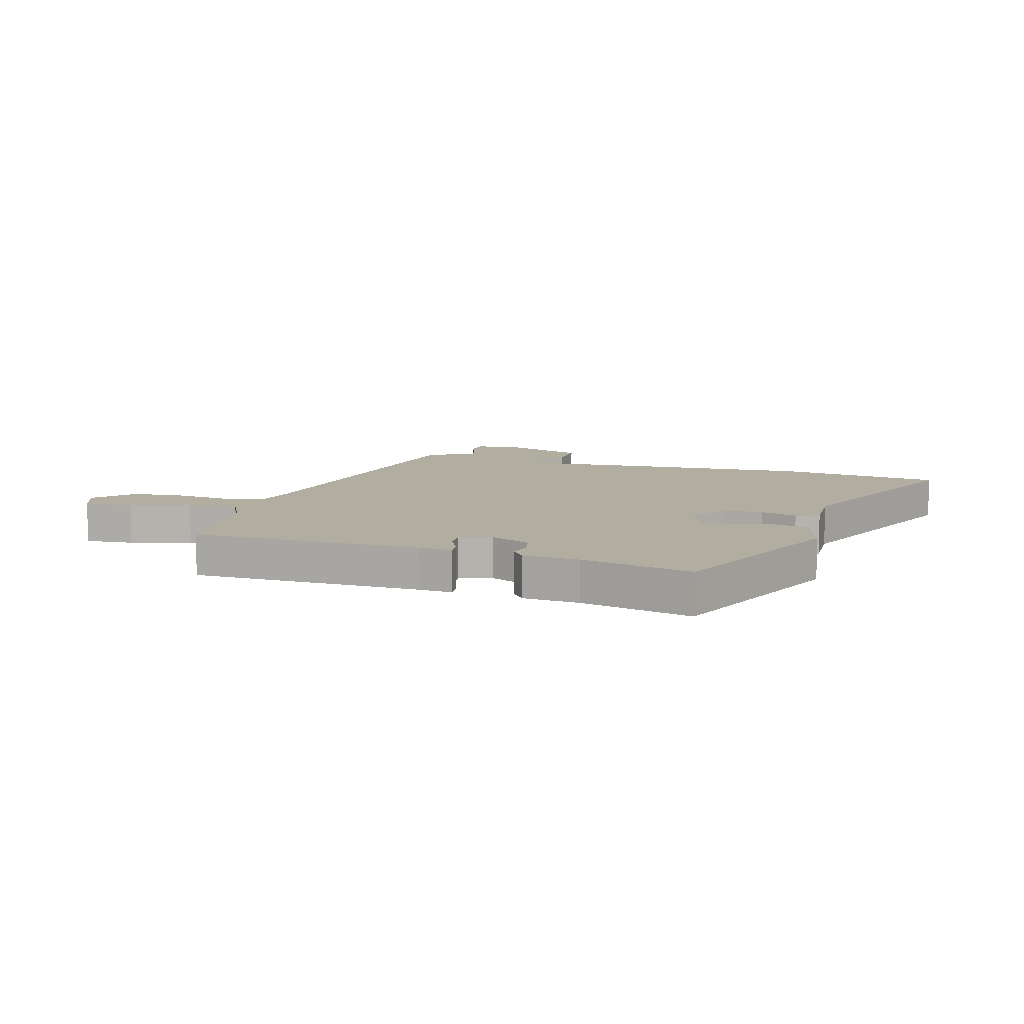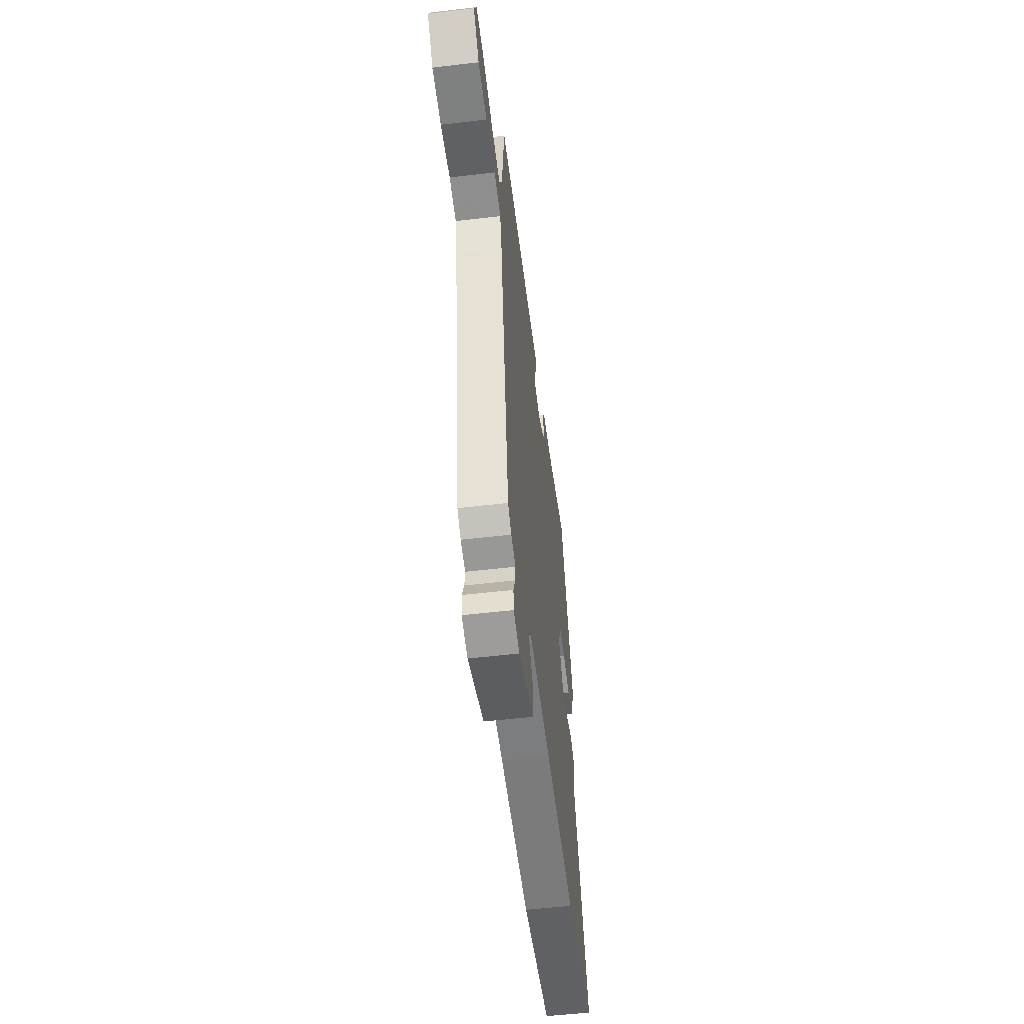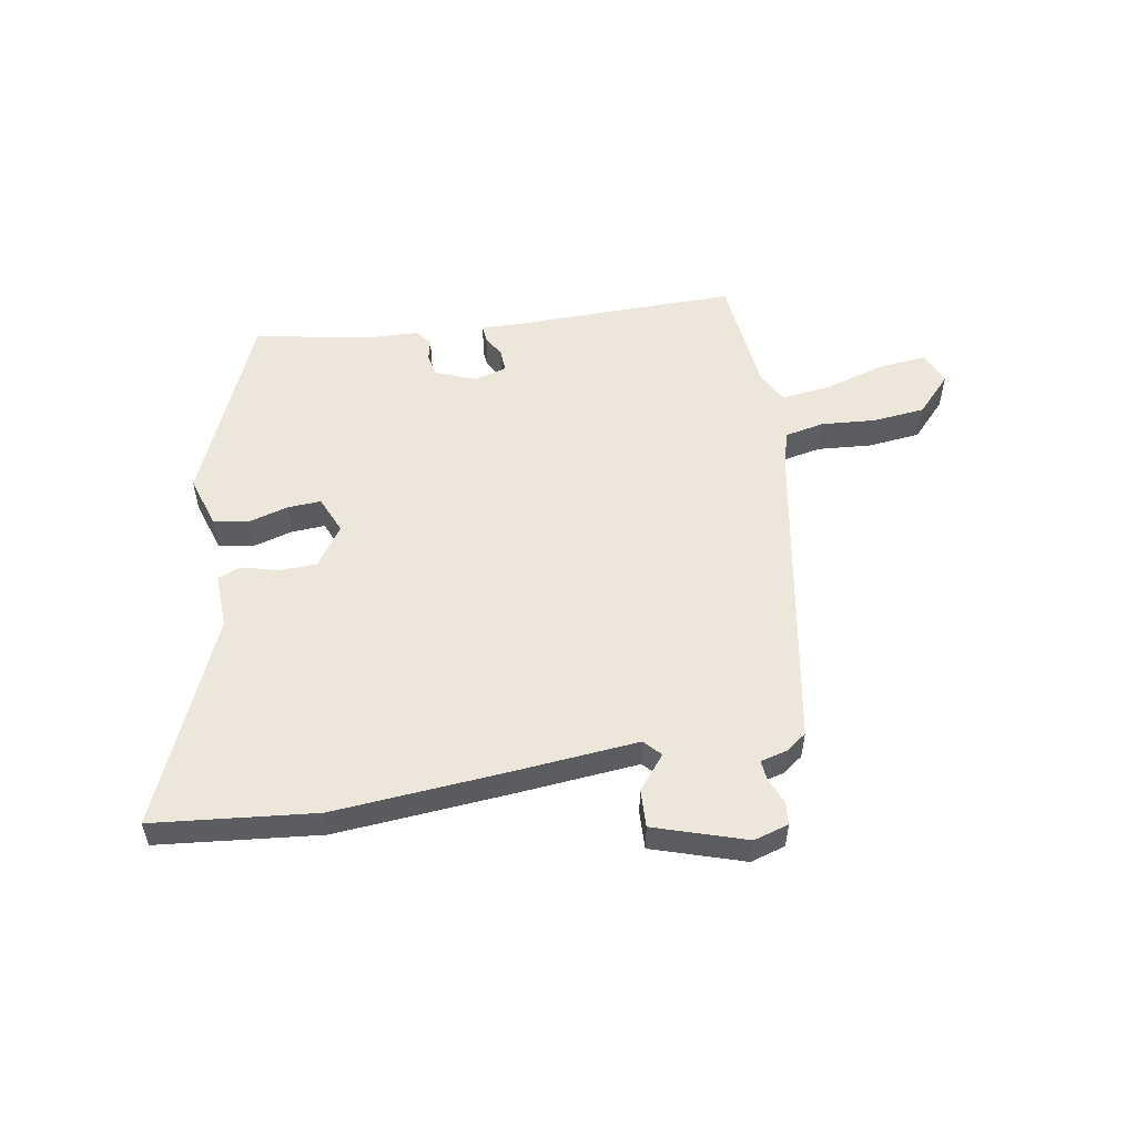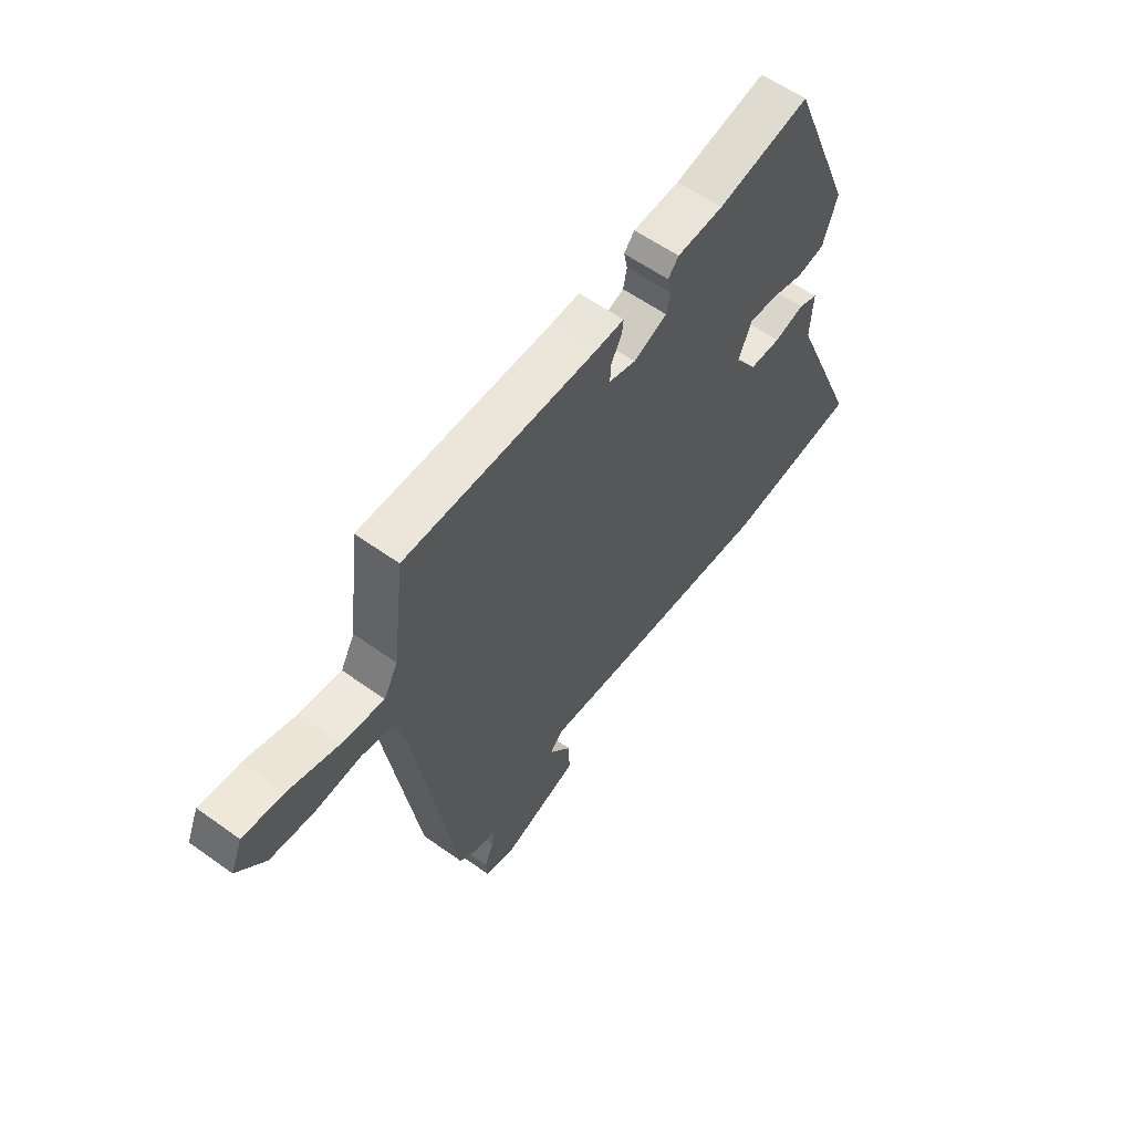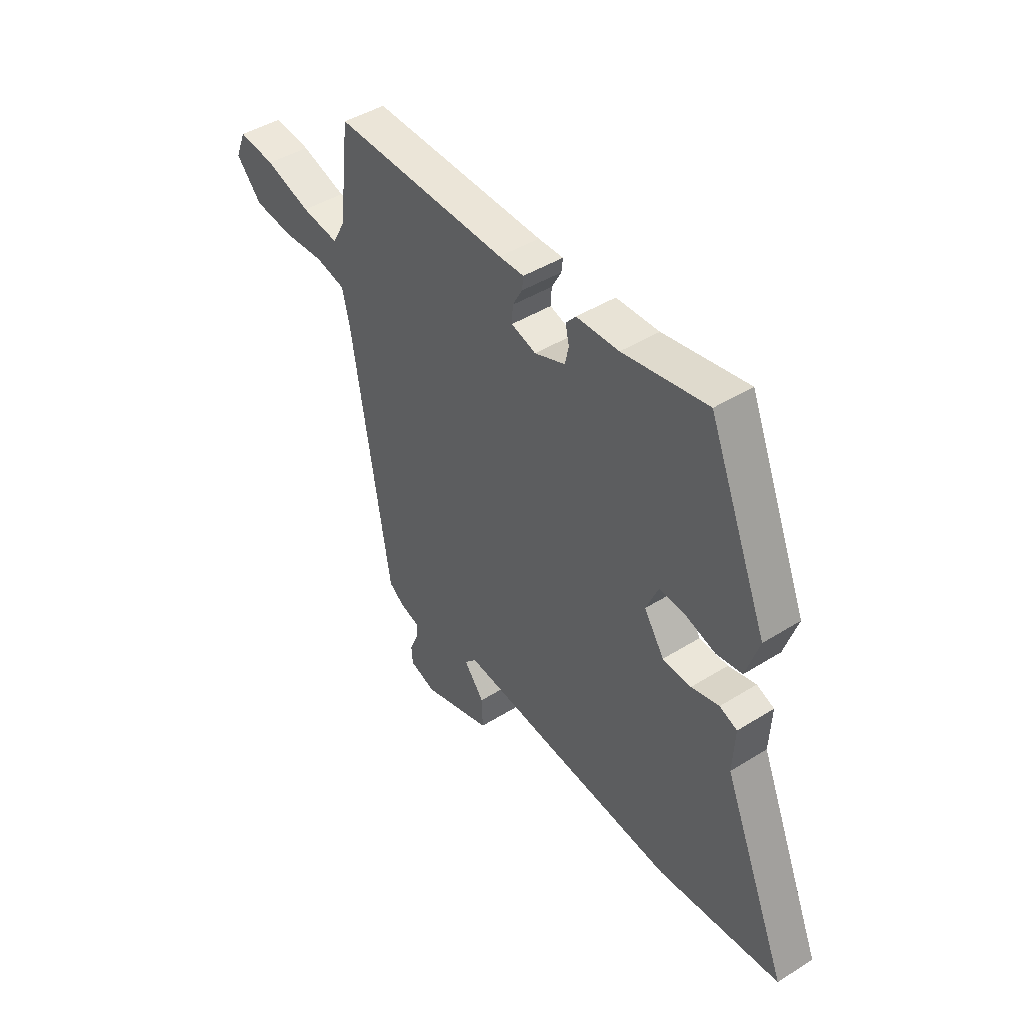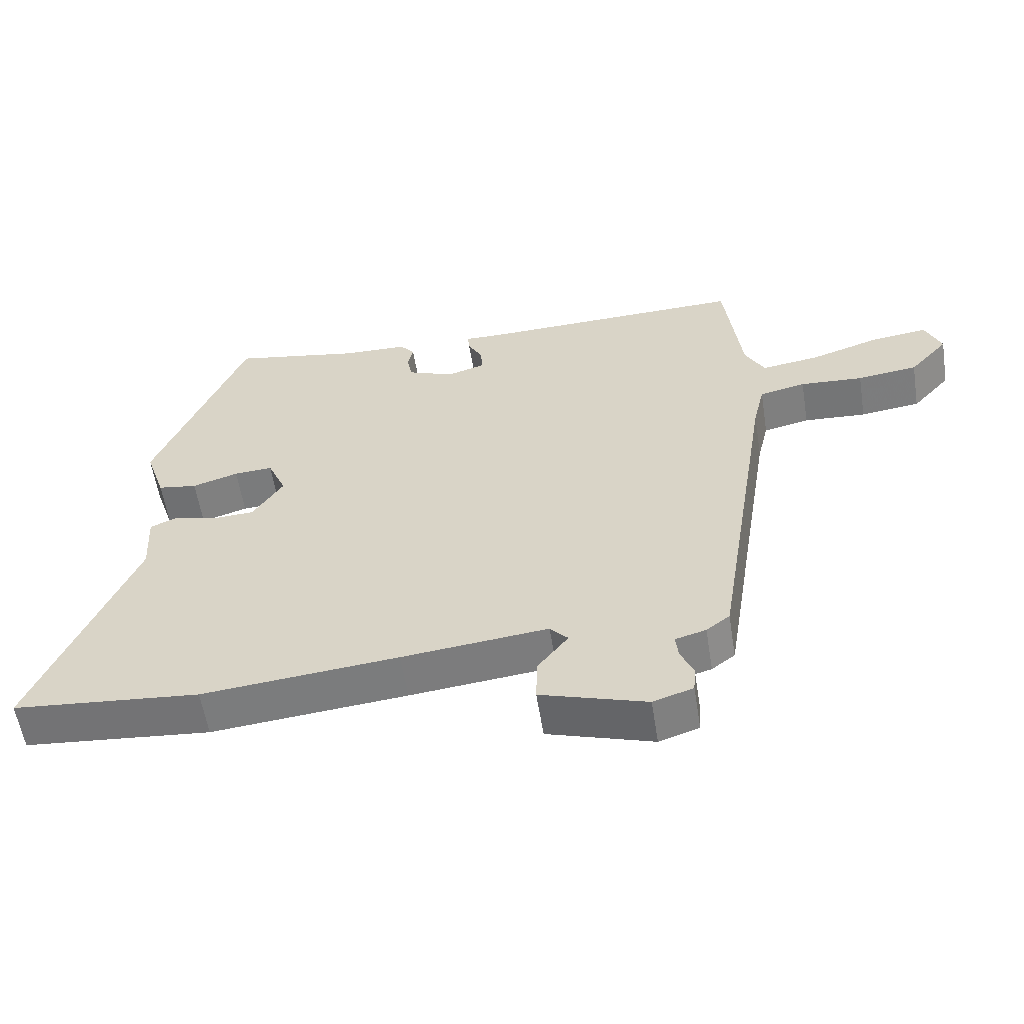
<metadata>
{"format":"obj","ext":"obj","renderer":"f3d","projection":"perspective","resolution":1024,"background":"white","views":[{"elev":10.3,"azim":18.1,"up":"+Y"},{"elev":-53.1,"azim":-82.8,"up":"+Z"},{"elev":53.9,"azim":171.1,"up":"+Y"},{"elev":58.8,"azim":-53.6,"up":"+Z"},{"elev":44.0,"azim":53.7,"up":"+Z"},{"elev":-57.4,"azim":-171.0,"up":"+Z"}]}
</metadata>
<code>
v -0.491 0.07 0.467
v -0.092 0.07 0.457
v -0.035 0.07 0.458
v -0.038 0.07 0.43
v -0.06 0.07 0.39
v -0.062 0.07 0.353
v -0.006 0.07 0.336
v 0.064 0.07 0.363
v 0.072 0.07 0.401
v 0.064 0.07 0.438
v 0.086 0.07 0.464
v 0.183 0.07 0.467
v 0.375 0.07 0.502
v 0.51 0.07 0.174
v 0.48 0.07 0.084
v 0.421 0.07 0.075
v 0.352 0.07 0.096
v 0.294 0.07 0.1
v 0.266 0.07 0.036
v 0.312 0.07 -0.033
v 0.377 0.07 -0.036
v 0.44 0.07 -0.02
v 0.48 0.07 -0.036
v 0.475 0.07 -0.131
v 0.624 0.07 -0.489
v 0.343 0.07 -0.514
v 0.049 0.07 -0.486
v -0.17 0.07 -0.463
v -0.197 0.07 -0.492
v -0.151 0.07 -0.55
v -0.149 0.07 -0.616
v -0.308 0.07 -0.665
v -0.368 0.07 -0.646
v -0.371 0.07 -0.607
v -0.352 0.07 -0.563
v -0.348 0.07 -0.528
v -0.394 0.07 -0.515
v -0.429 0.07 -0.489
v -0.515 0.07 0.05
v -0.532 0.07 0.121
v -0.601 0.07 0.136
v -0.695 0.07 0.13
v -0.785 0.07 0.141
v -0.843 0.07 0.205
v -0.819 0.07 0.262
v -0.735 0.07 0.252
v -0.631 0.07 0.219
v -0.545 0.07 0.207
v -0.516 0.07 0.26
v -0.491 0 0.467
v -0.092 0 0.457
v -0.035 0 0.458
v -0.038 0 0.43
v -0.06 0 0.39
v -0.062 0 0.353
v -0.006 0 0.336
v 0.064 0 0.363
v 0.072 0 0.401
v 0.064 0 0.438
v 0.086 0 0.464
v 0.183 0 0.467
v 0.375 0 0.502
v 0.51 0 0.174
v 0.48 0 0.084
v 0.421 0 0.075
v 0.352 0 0.096
v 0.294 0 0.1
v 0.266 0 0.036
v 0.312 0 -0.033
v 0.377 0 -0.036
v 0.44 0 -0.02
v 0.48 0 -0.036
v 0.475 0 -0.131
v 0.624 0 -0.489
v 0.343 0 -0.514
v 0.049 0 -0.486
v -0.17 0 -0.463
v -0.197 0 -0.492
v -0.151 0 -0.55
v -0.149 0 -0.616
v -0.308 0 -0.665
v -0.368 0 -0.646
v -0.371 0 -0.607
v -0.352 0 -0.563
v -0.348 0 -0.528
v -0.394 0 -0.515
v -0.429 0 -0.489
v -0.515 0 0.05
v -0.532 0 0.121
v -0.601 0 0.136
v -0.695 0 0.13
v -0.785 0 0.141
v -0.843 0 0.205
v -0.819 0 0.262
v -0.735 0 0.252
v -0.631 0 0.219
v -0.545 0 0.207
v -0.516 0 0.26
f 44 45 46 47
f 44 47 48
f 41 42 43 44
f 40 41 44 48
f 39 40 48 49
f 36 37 38 39
f 32 33 34 35
f 32 35 36
f 29 30 31 32
f 29 32 36 39
f 25 26 27 28
f 24 25 28
f 22 23 24 28
f 21 22 28
f 20 21 28
f 19 20 28
f 18 19 28 29
f 14 15 16 17
f 12 13 14 17
f 12 17 18
f 9 10 11 12
f 8 9 12 18
f 7 8 18 29
f 2 3 4 5
f 2 5 6
f 1 2 6
f 7 29 39 49
f 1 6 7 49
f 96 95 94 93
f 97 96 93
f 93 92 91 90
f 97 93 90 89
f 98 97 89 88
f 88 87 86 85
f 84 83 82 81
f 85 84 81
f 81 80 79 78
f 88 85 81 78
f 77 76 75 74
f 77 74 73
f 77 73 72 71
f 77 71 70
f 77 70 69
f 77 69 68
f 78 77 68 67
f 66 65 64 63
f 66 63 62 61
f 67 66 61
f 61 60 59 58
f 67 61 58 57
f 78 67 57 56
f 54 53 52 51
f 55 54 51
f 55 51 50
f 98 88 78 56
f 98 56 55 50
f 1 50 51 2
f 2 51 52 3
f 3 52 53 4
f 4 53 54 5
f 5 54 55 6
f 6 55 56 7
f 7 56 57 8
f 8 57 58 9
f 9 58 59 10
f 10 59 60 11
f 11 60 61 12
f 12 61 62 13
f 13 62 63 14
f 14 63 64 15
f 15 64 65 16
f 16 65 66 17
f 17 66 67 18
f 18 67 68 19
f 19 68 69 20
f 20 69 70 21
f 21 70 71 22
f 22 71 72 23
f 23 72 73 24
f 24 73 74 25
f 25 74 75 26
f 26 75 76 27
f 27 76 77 28
f 28 77 78 29
f 29 78 79 30
f 30 79 80 31
f 31 80 81 32
f 32 81 82 33
f 33 82 83 34
f 34 83 84 35
f 35 84 85 36
f 36 85 86 37
f 37 86 87 38
f 38 87 88 39
f 39 88 89 40
f 40 89 90 41
f 41 90 91 42
f 42 91 92 43
f 43 92 93 44
f 44 93 94 45
f 45 94 95 46
f 46 95 96 47
f 47 96 97 48
f 48 97 98 49
f 49 98 50 1

</code>
